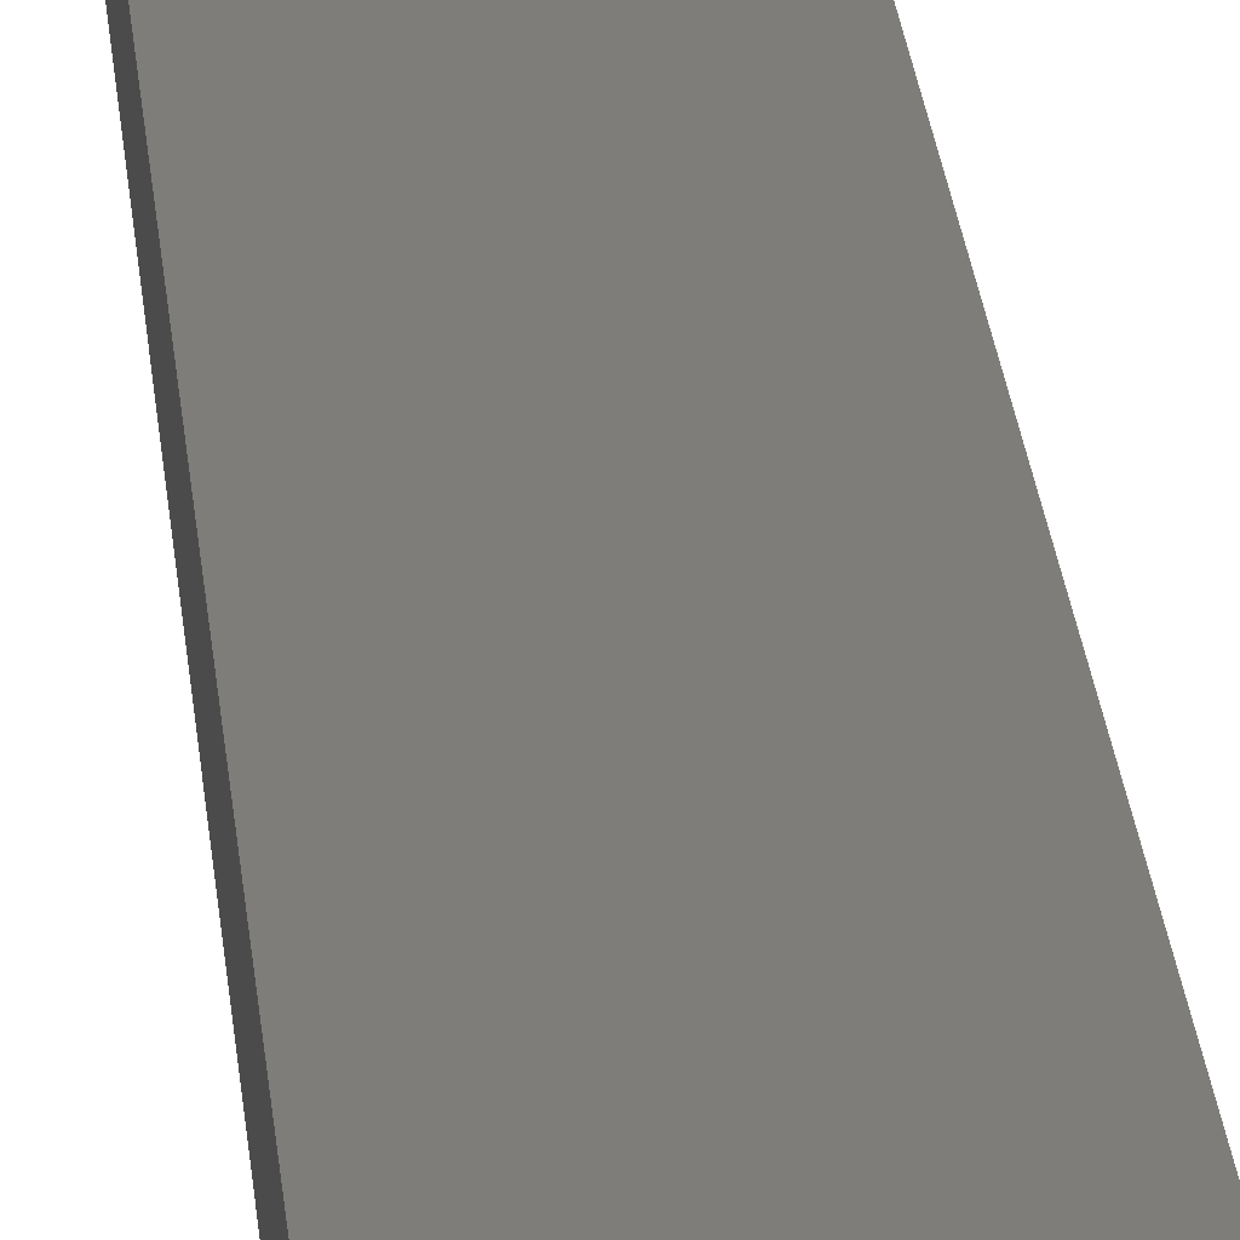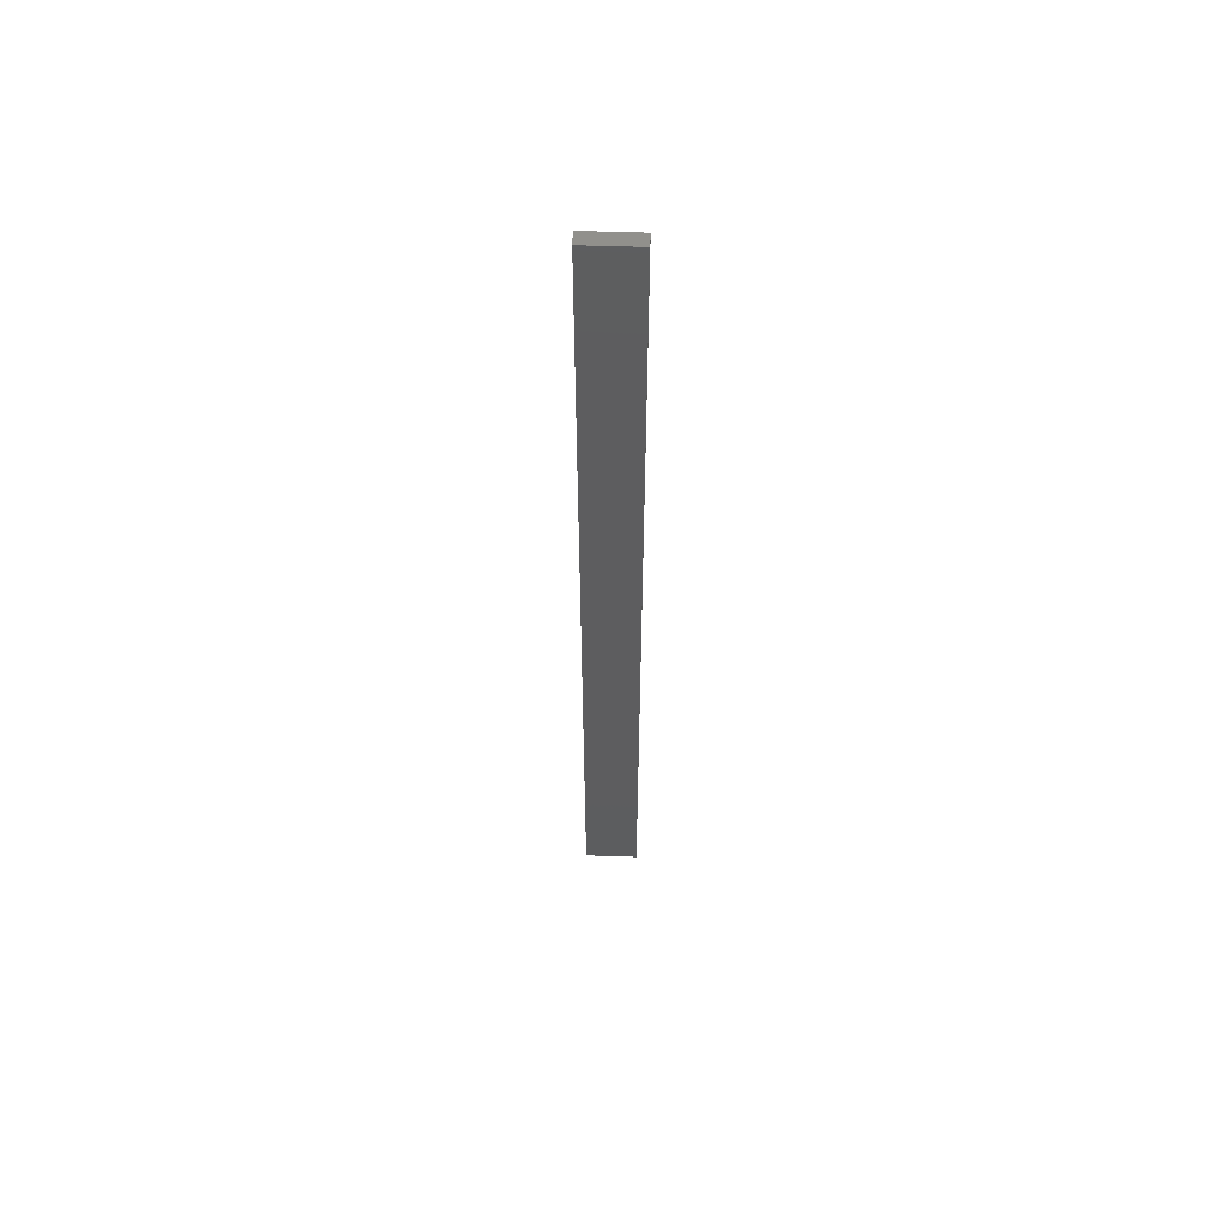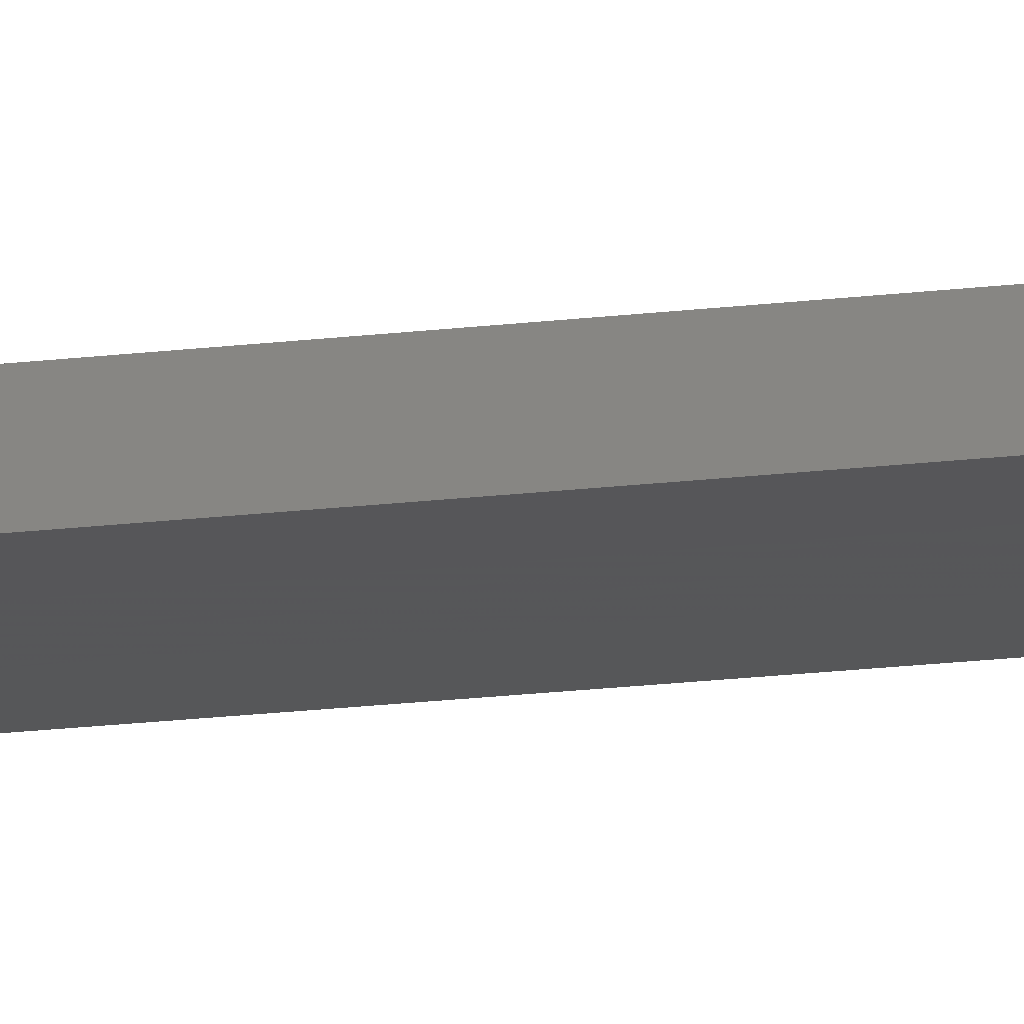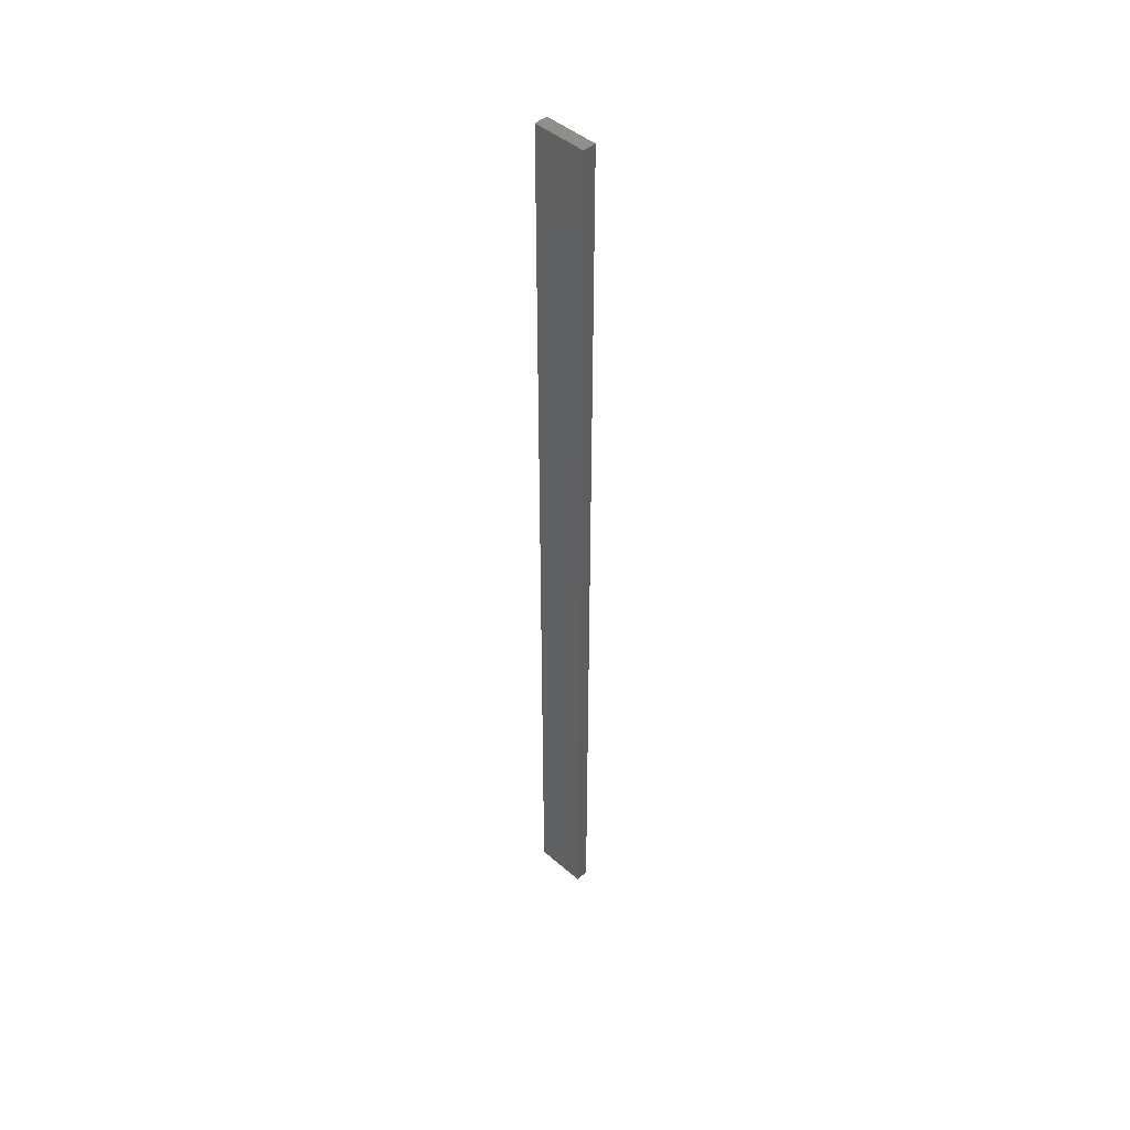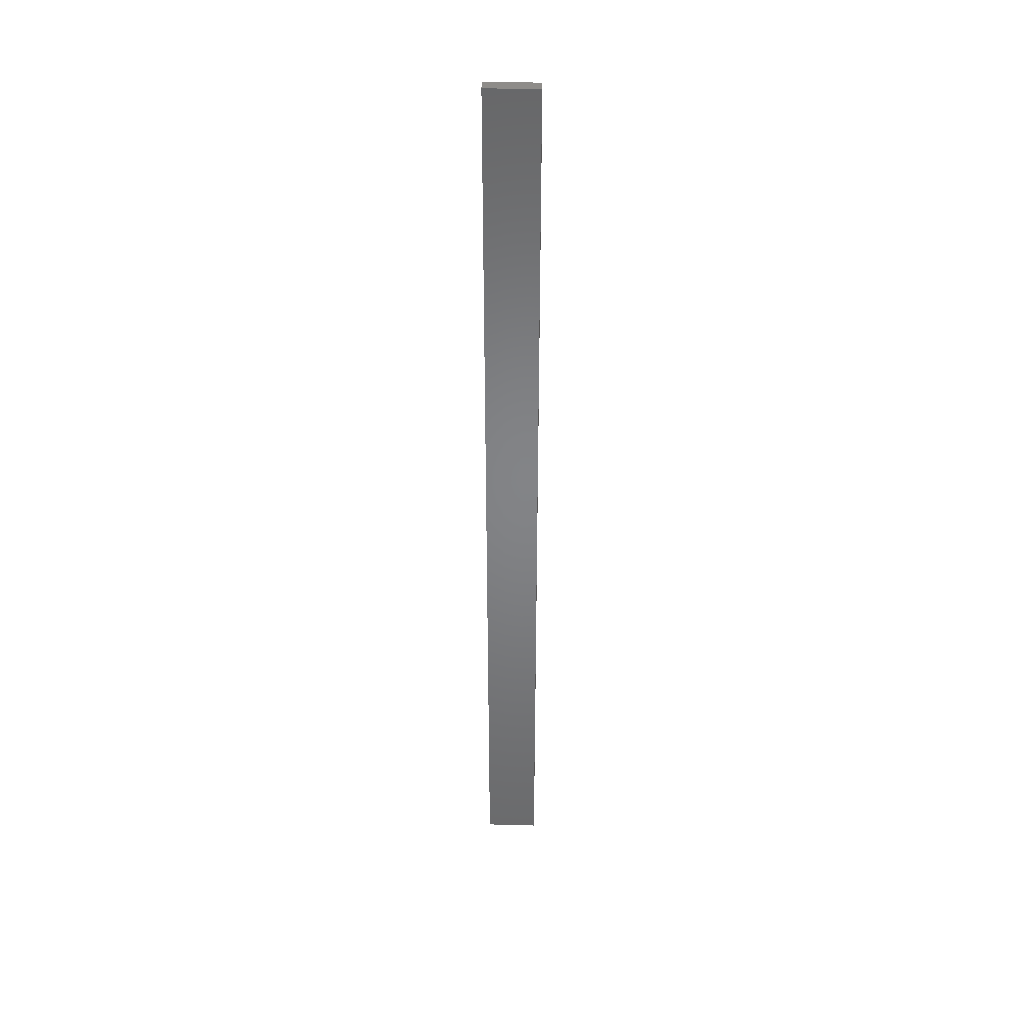
<metadata>
{"format":"stl","ext":"stl","renderer":"f3d","projection":"perspective","resolution":1024,"background":"white","views":[{"elev":10.2,"azim":-2.1,"up":"+Y"},{"elev":57.7,"azim":-178.1,"up":"+Z"},{"elev":-16.3,"azim":105.2,"up":"+Y"},{"elev":45.7,"azim":-135.2,"up":"+Z"},{"elev":38.3,"azim":-178.1,"up":"+Z"}]}
</metadata>
<code>
# stl→obj: 16 verts, 28 faces
v 0.4446 4.351 -403.5
v 0.3779 4.351 -403.5
v 0.3779 4.351 -399.9
v 0.4446 4.351 -399.9
v 0.5112 4.351 -399.9
v 0.5112 4.351 -403.5
v 0.5779 4.351 -403.5
v 0.5779 4.351 -399.9
v 0.5778 4.301 -399.9
v 0.5778 4.301 -403.5
v 0.3779 4.301 -399.9
v 0.3779 4.301 -403.5
v 0.4445 4.301 -399.9
v 0.4445 4.301 -403.5
v 0.5112 4.301 -403.5
v 0.5112 4.301 -399.9
f 1 2 3
f 1 3 4
f 1 4 5
f 6 1 5
f 7 5 8
f 7 6 5
f 7 9 10
f 8 9 7
f 11 12 13
f 12 14 13
f 13 15 16
f 16 15 9
f 14 15 13
f 15 10 9
f 12 3 2
f 11 3 12
f 16 9 8
f 5 16 8
f 4 13 16
f 4 16 5
f 3 11 13
f 3 13 4
f 10 15 7
f 15 6 7
f 14 1 15
f 15 1 6
f 14 12 1
f 12 2 1

</code>
